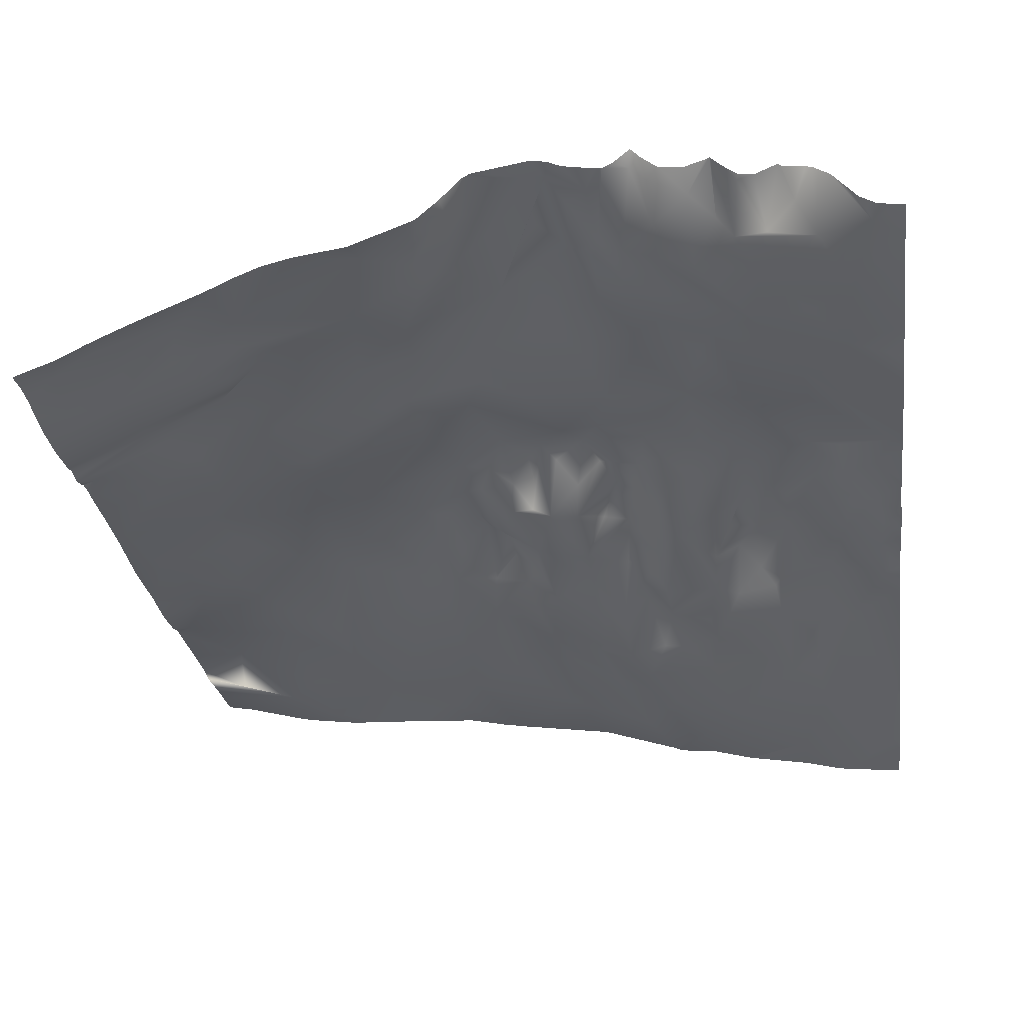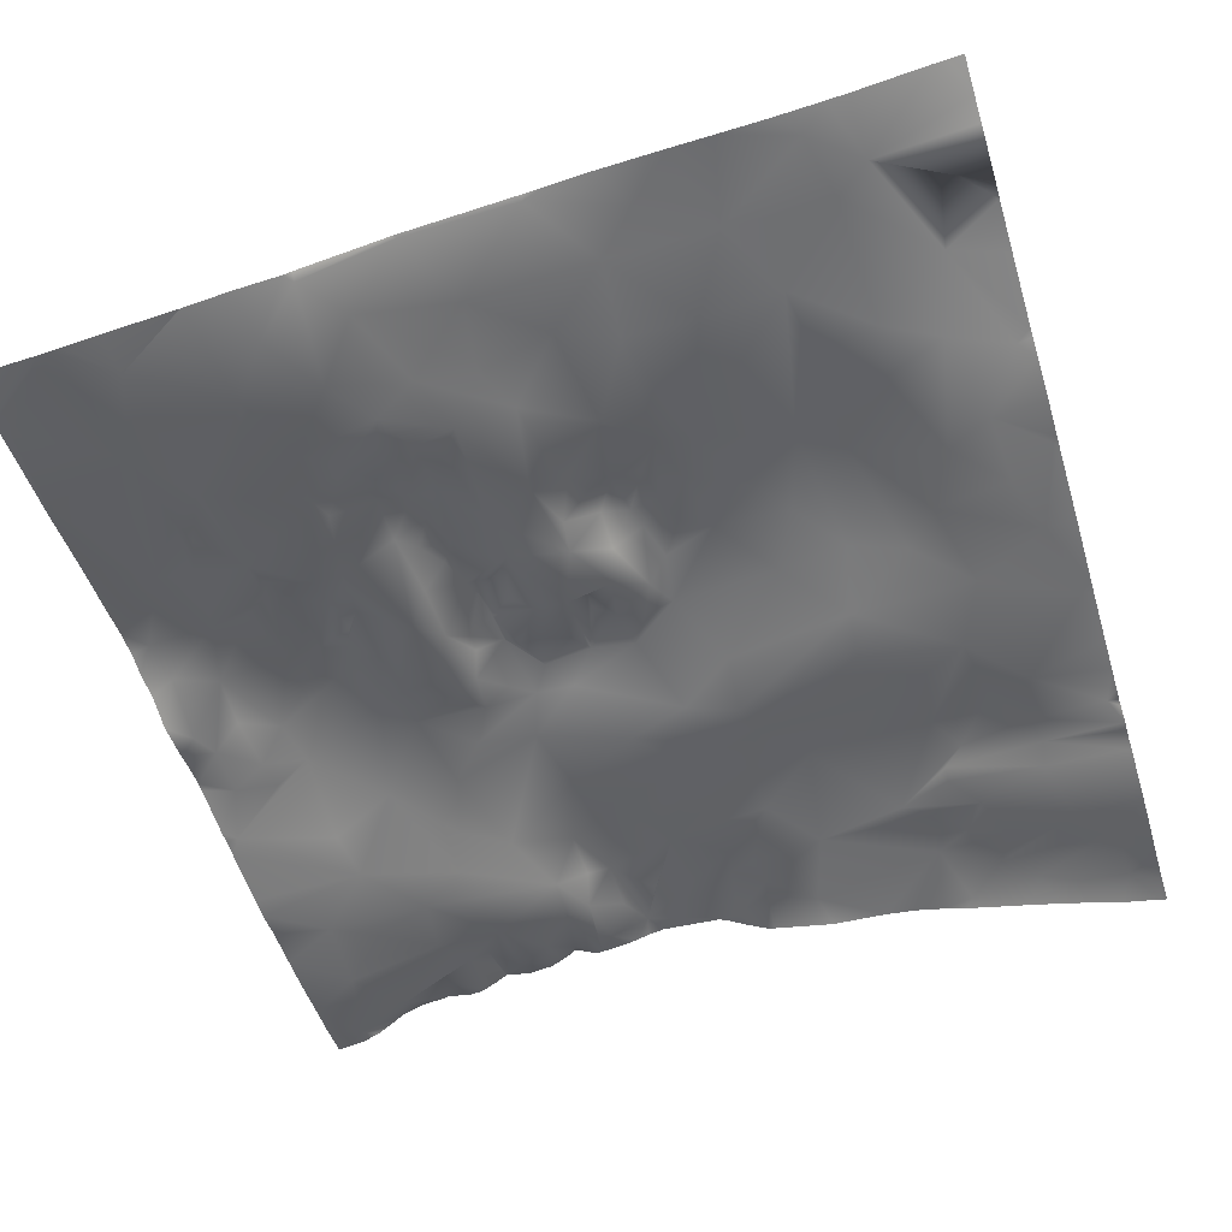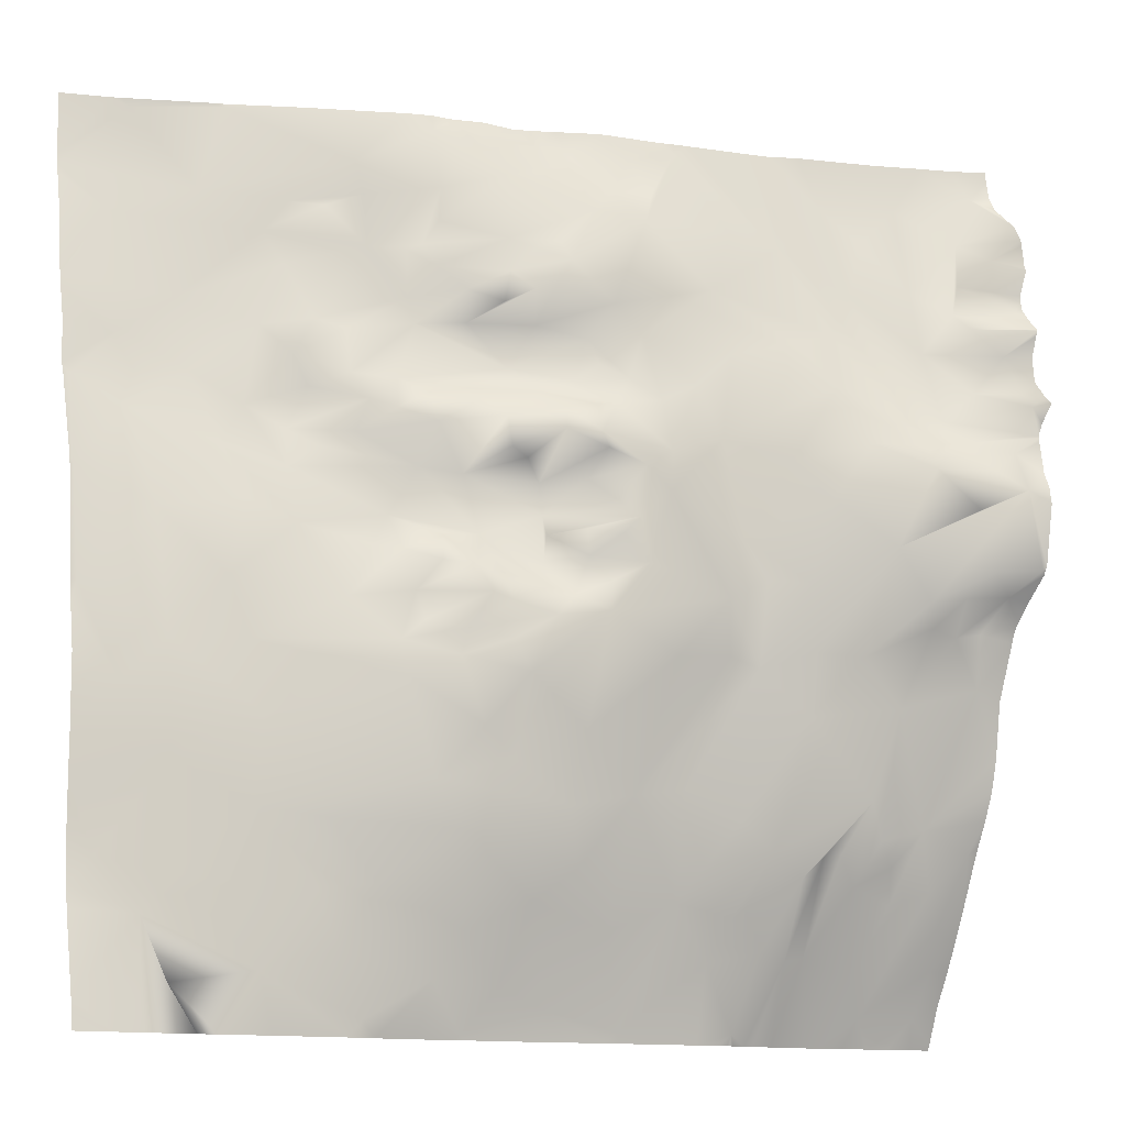
<metadata>
{"format":"obj","ext":"obj","renderer":"f3d","projection":"perspective","resolution":1024,"background":"white","views":[{"elev":-22.7,"azim":-82.5,"up":"+Y"},{"elev":-68.2,"azim":106.5,"up":"+Y"},{"elev":-12.5,"azim":147.2,"up":"+Z"}]}
</metadata>
<code>
o lod_0_593_Cube
v 190.6 -12.31 265.8
v 186.1 -11.77 273.2
v 184.9 -9.983 260.4
v 179.6 -8.873 264.3
v 177.4 -8.94 276.3
v 171.4 -6.156 272.2
v 183.8 -12.43 285
v 174.9 -8.418 285.6
v 163.2 -1.684 279.9
v 155.5 1.029 284.1
v 150.6 2.975 283.7
v 143.7 2.94 283.8
v 97.15 18.38 282.6
v 113.7 12.54 280.1
v 105.5 15.18 280.5
v 129.4 7.627 284.8
v 119.3 12.38 274.6
v 110.2 15.09 275.9
v 112 15.33 269.6
v 105.7 17.74 270.4
v 99.32 18.27 276.9
v 105 18.7 263.5
v 101.7 20.13 268
v 114.9 15.64 264.7
v 101 22.17 266.1
v 108.7 19.18 255.5
v 127.8 11.98 268.5
v 97.57 23.36 263.2
v 124.8 11.33 275.4
v 135 10.44 275.3
v 95.8 23.67 268.5
v 100.7 19.88 271.5
v 97.32 21.6 274.6
v 96.44 24.78 258.9
v 100.2 21.41 259.2
v 104 20.66 255.7
v 96.56 26.5 257.1
v 97.65 24.7 252.2
v 97.65 26.67 247.8
v 95.66 26.15 239.5
v 103.7 21.71 253.1
v 101 25.31 249.8
v 107.5 22.23 252.1
v 107.1 23.11 249.6
v 113.1 20.11 252.1
v 115.7 17.84 258.5
v 117.2 18.4 246
v 119.7 15.43 263.1
v 121.4 16.88 249.6
v 126.6 13.64 261.2
v 128.7 14.93 251.5
v 125.8 14.3 241.5
v 135.7 10.62 262.6
v 130.6 13.04 257.4
v 134.1 13.67 249.8
v 138.9 10.24 265.6
v 134.6 12.46 255.3
v 137.3 10.5 257.7
v 134 13.22 245.7
v 138.8 10.4 254.9
v 140.8 7.743 262.1
v 140.1 9.132 259.1
v 142.2 7.528 257.4
v 146 5.953 263.1
v 148.4 4.592 258.4
v 145.8 6.766 255.8
v 144.8 8.53 267.1
v 141.7 11.23 254.1
v 143.2 8.774 270
v 141.7 12.15 251
v 144.1 9.221 253.9
v 137.2 13.41 247.9
v 145.1 10.82 251.2
v 140.8 11.94 249.6
v 141.7 9.256 246.7
v 148 10.36 251.8
v 146.1 6.901 246.1
v 139.9 12.02 244.2
v 147.7 7.449 248.5
v 137.7 13.11 242.6
v 145.7 6.944 242.8
v 153.3 4.073 246.7
v 150.1 8.322 249.2
v 150.4 7.931 252.4
v 152.1 3.959 255.9
v 153.7 6.495 253.4
v 156.5 4.602 251.7
v 157 3.4 254.9
v 159.3 0.97 256.6
v 160.1 2.691 253
v 163.5 -0.08796 250.7
v 162.9 1.907 253.7
v 157.7 2.863 247.1
v 164.1 -0.103 256.7
v 167.2 -0.942 248.8
v 169.4 -3.818 250.9
v 167.2 -3.37 255.6
v 169.7 -2.631 246.7
v 173.5 -5.241 253.1
v 169.1 -2.991 258.5
v 157.2 0.681 262.8
v 164.2 -1.09 261.6
v 152.4 2.985 263.1
v 157.7 -0.09396 265.7
v 147.2 8.04 266.4
v 153.4 4.89 266.1
v 149.7 6.187 265
v 148.7 5.616 268.6
v 155.7 2.653 268.7
v 146.8 7.392 271
v 158.5 1.114 270.4
v 143.8 7.419 272.3
v 148.9 5.568 272.2
v 140.2 8.609 276.1
v 156.9 1.598 271.2
v 155.4 2.289 273.8
v 161.7 -1.622 271
v 155.2 2.303 277.5
v 148.3 4.77 279.5
v 140.7 4.817 282.7
v 142.6 6.569 279.8
v 137.1 7.155 279.1
v 135 7.215 282.9
v 133.5 9.208 278.8
v 162.1 -1.633 276.5
v 169.3 -5.085 275.4
v 166 -2.75 275
v 169.5 -5.03 268.6
v 166.9 -2.678 262.6
v 172.2 -4.847 261.7
v 178.5 -7.601 256.5
v 176 -4.766 248.7
v 189.7 -10.59 255.3
v 184.6 -8.077 251.8
v 190.3 -7.727 245.4
v 182.3 -5.71 241.7
v 190 -6.395 233.5
v 186.3 -4.097 223.8
v 181.8 -2.951 228.2
v 188.1 -4.338 207
v 183.8 -2.974 201.7
v 181.4 -2.369 216.6
v 180.9 -1.858 205.3
v 181.2 -2.003 195.3
v 172.7 -0.03396 196.7
v 161.7 0.04703 192.3
v 167.1 0.659 204.7
v 164.4 0.103 198.8
v 173.4 -0.993 212.4
v 161.4 2.165 205.2
v 172.8 -0.06297 221.1
v 166.2 1.304 211.4
v 173.7 -1.879 228.7
v 153.9 5.857 210.7
v 159.9 5.163 225.3
v 156.9 5.76 215.3
v 176 -2.097 234.8
v 174.3 -2.232 242.8
v 169.5 -0.677 240.6
v 165 1.96 233.3
v 160.4 1.382 242.1
v 161.9 0.985 239
v 159.9 3.663 238.4
v 160.6 4.849 228.9
v 158.5 3.888 234.2
v 155.3 3.783 240.2
v 157 6.588 237
v 151.8 4.748 240.6
v 153.9 8.047 236.7
v 152.8 9.36 233.8
v 150.2 6.719 236.5
v 146.1 7.926 237.8
v 158.1 5.156 231.1
v 154.1 6.839 230.4
v 150.6 9.696 233.1
v 144 10.34 234.3
v 146.3 11.11 231.9
v 155.3 7.426 227.5
v 150.3 9.264 229.3
v 152.4 7.322 220.8
v 148.5 9.777 226.1
v 148.9 7.113 217.8
v 143.1 8.342 213.4
v 142 9.526 220.9
v 140.7 12.25 232.6
v 135.5 8.465 215
v 140.4 11.58 235.8
v 132.7 12.34 228.8
v 141.9 9.917 238.6
v 136.8 13.45 237.8
v 127.6 14.37 235
v 145.8 7.991 240.6
v 143 11.21 241
v 139.5 12.63 240.7
v 126.4 12.62 229.4
v 123.7 15.43 237.1
v 123.1 13.22 228.3
v 119.3 17.19 236.9
v 110.2 20.24 241.4
v 118 15.97 230.1
v 102.4 24.44 245.5
v 112.3 16.81 230.1
v 106.3 20.67 235.8
v 100.3 24.16 239.1
v 102.9 22.35 236.3
v 97.37 22.68 237
v 105.1 19.42 233.4
v 102.2 19.49 232.6
v 107.1 16.2 225.1
v 118 14.91 223.5
v 99.81 20.65 233.1
v 124 11.01 212.9
v 98.76 18.67 227.5
v 130.2 9.442 215.7
v 129.4 6.75 204.6
v 120 10.88 209.9
v 109.4 14.1 215.5
v 123.1 7.481 203.3
v 116.4 10.99 207.5
v 124.6 5.14 198.8
v 119.2 7.149 199.9
v 114.1 11.54 209.7
v 116.2 7.258 199.2
v 112.2 11.94 209.8
v 113.5 6.916 199.6
v 109.4 10.46 206.9
v 107.8 13.43 211.5
v 103 14.28 212.8
v 105.8 12.25 209
v 104.9 10.67 205.2
v 107.1 6.564 197.7
v 100.8 12.4 206.5
v 96.56 13.87 210.7
v 105 5.082 193.8
v 98.7 10.97 203
v 98.68 6.53 193.9
v 97.93 8.948 198.8
v 120.5 3.759 191.8
v 133.7 2.219 191.7
v 136.7 5.145 201.5
v 141.8 1.43 193.7
v 141.4 6.919 207.4
v 145.6 5.13 204
v 152.1 2.887 201.1
v 147.5 1.753 195.8
v 154.7 1.367 196.3
v 150.8 0.174 191.1
v 190.6 -12.33 265.8
v 190.6 -12.32 265.8
v 190.6 -12.31 265.8
v 190.6 -7.8 245.6
v 190.6 -7.846 245.9
v 176.2 -8.939 285.9
v 174.9 -8.45 285.9
v 185.6 -13.12 285.9
v 184.6 -12.7 285.9
v 190.6 -14.44 279.4
v 190.6 -14.84 285.9
v 190.6 -13.34 273.4
v 190.6 -14.12 277.1
v 190.6 -14.28 278.1
v 190.6 -11.19 260.9
v 190.6 -10.85 256.1
v 190.6 -10.46 255.1
v 190.6 -7.697 245
v 190.6 -6.36 233.3
v 190.6 -6.462 234
v 190.6 -6.099 231.1
v 190.6 -5.104 220.9
v 190.6 -5.263 226.3
v 190.6 -5.017 219.3
v 167.4 -4.765 285.9
v 161.9 -2.33 285.9
v 158 -0.5069 285.9
v 152.9 0.6544 285.9
v 155.3 0.4336 285.9
v 149.9 1.657 285.9
v 146 1.684 285.9
v 142 3.44 285.9
v 130.8 6.921 285.9
v 129.4 7.367 285.9
v 137.6 5.537 285.9
v 136.6 5.784 285.9
v 140.2 4.404 285.9
v 127.5 7.811 285.9
v 121 9.335 285.9
v 118.6 9.951 285.9
v 115.5 11.36 285.9
v 102.2 16.07 285.9
v 98.82 17.35 285.9
v 95.31 19.04 285.9
v 95.31 19.11 284.8
v 110.9 12.83 285.9
v 107.4 14 285.9
v 95.31 19.47 282.9
v 95.31 24.33 276.5
v 95.31 23.31 278.4
v 95.31 20.37 281.2
v 95.31 24.97 272.9
v 95.31 24.73 273.3
v 95.31 23.87 270.4
v 95.31 24 268.8
v 95.31 26.38 265.8
v 95.31 26.26 265.9
v 95.31 25.12 267.2
v 95.31 26.11 265.2
v 95.31 25.91 254.2
v 95.31 26.53 255.5
v 95.31 26.01 254
v 95.31 25.97 253.5
v 95.31 16.6 217.2
v 95.31 17.46 220.6
v 95.31 24.42 275.9
v 95.31 25.35 262.9
v 95.31 25.63 260.2
v 95.31 28.08 257.3
v 95.31 27.05 258.3
v 95.31 26.54 249.8
v 95.31 27.21 248.3
v 95.31 27.5 246.5
v 95.31 26.38 239.9
v 95.31 26.11 239.5
v 95.31 20.87 233.4
v 95.31 21.26 234.2
v 95.31 23.37 236.6
v 95.31 25.88 239
v 95.31 20.6 232.7
v 95.31 18.33 226.6
v 190.6 -4.103 201.9
v 190.6 -4.389 204.1
v 190.6 -4.911 209.1
v 190.6 -5.032 214.7
v 190.6 -2.258 193.8
v 190.6 -2.081 192.4
v 183.9 -1.537 190.6
v 186.7 -1.667 190.6
v 178.1 -1.567 190.6
v 178.3 -1.525 190.6
v 176.3 -1.08 190.6
v 190.6 -1.809 190.6
v 170.9 -0.7097 190.6
v 163 -0.2462 190.6
v 162 -0.1605 190.6
v 159.9 -0.537 190.6
v 155.5 -0.575 190.6
v 95.31 15.39 214.2
v 95.31 9.821 201.4
v 95.31 11.25 204.7
v 95.31 13.66 210.5
v 95.31 14.14 211.6
v 151.4 -0.071 190.6
v 150.5 0.06254 190.6
v 142.3 0.5898 190.6
v 124.3 2.858 190.6
v 127.7 2.586 190.6
v 133.3 1.968 190.6
v 134.8 1.787 190.6
v 119.9 3.085 190.6
v 118.1 2.673 190.6
v 121.8 3.235 190.6
v 120.4 3.312 190.6
v 120.6 3.13 190.6
v 117.2 2.833 190.6
v 110.4 2.93 190.6
v 114.8 2.9 190.6
v 115.8 3.106 190.6
v 108.7 3.074 190.6
v 107.3 3.285 190.6
v 100.6 4.645 190.6
v 102.9 4.019 190.6
v 105.8 3.379 190.6
v 97.94 5.027 190.6
v 95.31 8.502 198.6
v 95.31 6.724 195.1
v 95.31 5.288 191.2
v 95.31 5.024 190.6
f 1 248 249
f 2 248 1
f 1 4 2
f 3 4 1
f 2 261 260
f 4 6 2
f 2 6 5
f 5 8 7
f 7 253 256
f 5 9 8
f 8 272 254
f 9 273 272
f 9 274 273
f 10 275 276
f 11 275 10
f 11 278 277
f 292 290 13
f 14 293 288
f 15 289 294
f 15 293 14
f 16 285 281
f 17 287 286
f 17 285 16
f 18 15 14
f 19 18 14
f 17 19 14
f 20 15 18
f 19 20 18
f 20 21 15
f 21 13 15
f 19 22 20
f 20 23 21
f 20 22 23
f 24 19 17
f 22 25 23
f 24 26 19
f 26 22 19
f 27 24 17
f 22 28 25
f 27 17 29
f 29 17 16
f 28 303 25
f 25 304 23
f 30 29 16
f 27 29 30
f 23 31 32
f 23 32 21
f 31 301 32
f 32 33 21
f 299 33 32
f 32 301 299
f 33 296 21
f 21 297 13
f 13 298 295
f 13 295 292
f 28 314 306
f 315 28 34
f 35 34 28
f 35 28 22
f 34 317 315
f 36 35 22
f 37 34 35
f 36 37 35
f 37 317 34
f 26 36 22
f 307 37 36
f 39 320 319
f 39 318 38
f 40 322 321
f 321 39 40
f 38 309 41
f 41 307 36
f 26 41 36
f 42 38 41
f 39 38 42
f 43 41 26
f 42 41 44
f 44 41 43
f 44 39 42
f 45 43 26
f 44 43 45
f 46 45 26
f 46 26 24
f 47 44 45
f 48 46 24
f 48 24 27
f 45 46 49
f 47 45 49
f 50 46 48
f 50 48 27
f 51 49 46
f 51 46 50
f 52 47 49
f 52 49 51
f 50 27 53
f 54 51 50
f 54 50 53
f 55 51 54
f 53 27 56
f 56 27 30
f 57 54 53
f 57 55 54
f 58 57 53
f 59 51 55
f 59 52 51
f 60 55 57
f 60 57 58
f 61 58 53
f 61 53 56
f 62 58 61
f 63 58 62
f 63 62 61
f 63 60 58
f 64 61 56
f 63 61 65
f 65 61 64
f 66 60 63
f 66 63 65
f 64 56 67
f 68 60 66
f 67 56 69
f 69 56 30
f 68 70 60
f 70 55 60
f 71 68 66
f 71 70 68
f 72 55 70
f 72 59 55
f 73 70 71
f 72 70 74
f 74 70 73
f 75 72 74
f 73 71 76
f 77 75 74
f 77 74 73
f 75 78 72
f 79 77 73
f 78 80 72
f 80 59 72
f 81 78 75
f 81 75 77
f 81 80 78
f 77 79 82
f 81 77 82
f 79 73 83
f 82 79 83
f 83 73 76
f 84 83 76
f 76 71 84
f 82 83 84
f 84 71 66
f 84 66 85
f 85 66 65
f 86 84 85
f 87 84 86
f 82 84 87
f 88 86 85
f 87 86 88
f 88 85 89
f 89 85 65
f 90 87 88
f 90 88 89
f 91 87 90
f 90 89 92
f 91 90 92
f 93 82 87
f 91 93 87
f 92 89 94
f 95 93 91
f 96 91 92
f 95 91 96
f 92 94 97
f 96 92 97
f 98 95 96
f 98 93 95
f 99 96 97
f 98 96 99
f 97 94 100
f 99 97 100
f 94 89 101
f 89 65 101
f 100 94 102
f 94 101 102
f 65 103 101
f 65 64 103
f 102 101 104
f 103 64 105
f 64 67 105
f 101 103 106
f 101 106 104
f 103 105 107
f 103 107 106
f 105 67 108
f 107 105 108
f 107 108 106
f 108 67 69
f 106 108 109
f 104 106 109
f 108 69 110
f 104 109 111
f 69 112 110
f 108 110 113
f 110 112 113
f 109 108 113
f 112 69 114
f 113 112 114
f 114 69 30
f 109 113 115
f 111 109 115
f 115 113 116
f 111 115 117
f 104 111 117
f 115 116 118
f 117 115 118
f 116 113 119
f 116 119 118
f 113 114 119
f 118 119 11
f 118 11 10
f 119 12 11
f 9 118 10
f 119 120 12
f 120 279 12
f 114 121 119
f 121 120 119
f 121 114 122
f 121 122 120
f 114 30 122
f 120 282 284
f 120 122 123
f 123 280 283
f 30 124 122
f 30 16 124
f 122 124 123
f 124 16 123
f 125 118 9
f 117 118 125
f 126 125 9
f 126 9 5
f 6 126 5
f 127 125 126
f 6 127 126
f 127 117 125
f 6 117 127
f 128 117 6
f 4 128 6
f 129 117 128
f 129 104 117
f 102 104 129
f 100 102 129
f 130 129 128
f 100 129 130
f 4 130 128
f 99 100 130
f 131 130 4
f 131 99 130
f 3 131 4
f 132 99 131
f 132 98 99
f 133 131 3
f 134 131 133
f 132 131 134
f 135 134 133
f 133 252 135
f 135 136 134
f 136 132 134
f 137 136 135
f 138 139 137
f 137 139 136
f 141 335 337
f 138 271 142
f 138 142 139
f 141 143 140
f 140 143 142
f 337 144 141
f 144 145 141
f 141 145 143
f 145 342 146
f 145 147 143
f 145 146 148
f 148 147 145
f 143 147 149
f 142 143 149
f 147 148 150
f 149 151 142
f 142 151 139
f 147 152 149
f 152 147 150
f 139 151 153
f 150 154 152
f 149 155 151
f 151 155 153
f 149 152 156
f 149 156 155
f 152 154 156
f 139 153 157
f 139 157 136
f 136 157 158
f 136 158 132
f 158 159 132
f 157 159 158
f 132 159 98
f 153 160 157
f 157 160 159
f 159 161 98
f 98 161 93
f 160 162 159
f 159 162 161
f 160 163 162
f 163 161 162
f 153 164 160
f 153 155 164
f 160 165 163
f 160 164 165
f 163 166 161
f 165 167 163
f 167 166 163
f 161 168 93
f 166 168 161
f 168 82 93
f 167 169 166
f 169 168 166
f 165 169 167
f 168 81 82
f 165 170 169
f 169 171 168
f 170 171 169
f 172 81 168
f 171 172 168
f 173 170 165
f 164 173 165
f 173 174 170
f 164 174 173
f 175 171 170
f 170 174 175
f 175 176 171
f 176 172 171
f 174 177 175
f 177 176 175
f 164 178 174
f 155 178 164
f 179 177 174
f 178 179 174
f 155 180 178
f 156 180 155
f 178 181 179
f 180 181 178
f 179 181 177
f 156 182 180
f 180 182 181
f 156 183 182
f 154 183 156
f 182 184 181
f 183 184 182
f 181 185 177
f 181 184 185
f 177 185 176
f 183 186 184
f 176 185 187
f 185 184 188
f 184 186 188
f 176 187 189
f 172 176 189
f 185 190 187
f 187 190 189
f 188 191 185
f 185 191 190
f 172 189 192
f 172 192 81
f 192 80 81
f 192 189 193
f 193 80 192
f 189 194 193
f 193 194 80
f 189 190 194
f 194 190 80
f 190 59 80
f 190 191 59
f 191 52 59
f 188 195 191
f 186 195 188
f 191 196 52
f 195 197 191
f 191 197 196
f 186 197 195
f 196 198 52
f 197 198 196
f 52 198 47
f 198 199 47
f 47 199 44
f 197 200 198
f 198 200 199
f 199 201 44
f 201 39 44
f 199 39 201
f 200 202 199
f 203 39 199
f 202 203 199
f 203 204 39
f 204 40 39
f 203 205 204
f 206 40 204
f 206 204 205
f 207 205 203
f 202 207 203
f 207 208 205
f 205 208 206
f 209 207 202
f 207 209 208
f 200 210 202
f 210 209 202
f 210 200 197
f 208 211 206
f 212 210 197
f 213 211 208
f 209 213 208
f 214 212 197
f 186 214 197
f 215 212 214
f 186 215 214
f 212 216 210
f 215 216 212
f 216 217 210
f 217 209 210
f 215 218 216
f 218 219 216
f 216 219 217
f 220 218 215
f 218 221 219
f 220 221 218
f 219 222 217
f 221 223 219
f 223 222 219
f 222 224 217
f 223 225 222
f 225 224 222
f 224 226 217
f 225 226 224
f 217 227 209
f 226 227 217
f 227 228 209
f 209 228 213
f 226 229 227
f 227 229 228
f 230 229 226
f 229 230 228
f 231 230 226
f 225 231 226
f 230 232 228
f 231 232 230
f 228 312 213
f 232 233 228
f 346 228 233
f 234 232 231
f 232 235 233
f 234 235 232
f 233 350 346
f 348 233 235
f 213 328 327
f 327 211 213
f 211 324 206
f 206 326 40
f 40 326 322
f 235 347 348
f 374 237 236
f 237 347 235
f 234 237 235
f 234 236 237
f 364 231 225
f 238 359 221
f 238 221 220
f 239 355 220
f 239 220 215
f 240 239 215
f 240 215 186
f 241 239 240
f 242 240 186
f 242 186 183
f 154 242 183
f 243 240 242
f 243 242 154
f 241 240 243
f 244 243 154
f 244 154 150
f 148 244 150
f 241 243 245
f 245 243 244
f 148 246 244
f 246 245 244
f 146 246 148
f 247 241 245
f 247 245 246
f 352 241 247
f 263 3 262
f 360 362 238
f 332 331 140
f 281 280 16
f 305 302 31
f 297 298 13
f 332 142 271
f 363 366 223
f 263 264 133
f 359 223 221
f 268 138 137
f 368 371 234
f 283 282 123
f 343 344 146
f 339 144 338
f 312 328 213
f 334 340 336
f 365 223 366
f 252 251 135
f 261 7 257
f 362 361 238
f 290 289 13
f 255 257 7
f 270 269 138
f 260 259 2
f 357 356 239
f 267 135 265
f 354 238 220
f 349 350 233
f 330 141 140
f 256 255 7
f 357 241 353
f 279 278 12
f 369 372 236
f 344 246 146
f 254 253 8
f 367 234 231
f 305 23 304
f 331 330 140
f 276 274 10
f 300 313 33
f 351 246 345
f 249 250 1
f 339 341 145
f 267 266 137
f 308 316 37
f 333 336 141
f 329 333 141
f 355 354 220
f 342 343 146
f 318 310 38
f 262 1 250
f 361 358 238
f 266 268 137
f 251 265 135
f 375 374 236
f 365 364 225
f 288 287 14
f 372 375 236
f 370 234 371
f 370 369 236
f 351 352 247
f 324 325 206
f 2 259 248
f 2 5 261
f 7 8 253
f 8 9 272
f 9 10 274
f 11 277 275
f 11 12 278
f 292 291 290
f 15 13 289
f 15 294 293
f 17 14 287
f 17 286 285
f 28 306 303
f 25 303 304
f 31 302 301
f 299 300 33
f 33 313 296
f 21 296 297
f 315 314 28
f 37 316 317
f 307 308 37
f 39 319 318
f 321 320 39
f 38 310 309
f 41 309 307
f 120 284 279
f 120 123 282
f 123 16 280
f 133 264 252
f 138 269 271
f 337 338 144
f 145 341 342
f 228 311 312
f 346 311 228
f 348 349 233
f 327 323 211
f 211 323 324
f 206 325 326
f 374 373 237
f 237 373 347
f 364 367 231
f 238 358 359
f 239 356 355
f 352 353 241
f 263 133 3
f 332 140 142
f 359 363 223
f 268 270 138
f 339 145 144
f 365 225 223
f 261 5 7
f 255 258 257
f 267 137 135
f 354 360 238
f 330 329 141
f 357 239 241
f 344 345 246
f 367 368 234
f 305 31 23
f 351 247 246
f 334 336 333
f 336 335 141
f 262 3 1
f 372 376 375
f 370 236 234

</code>
